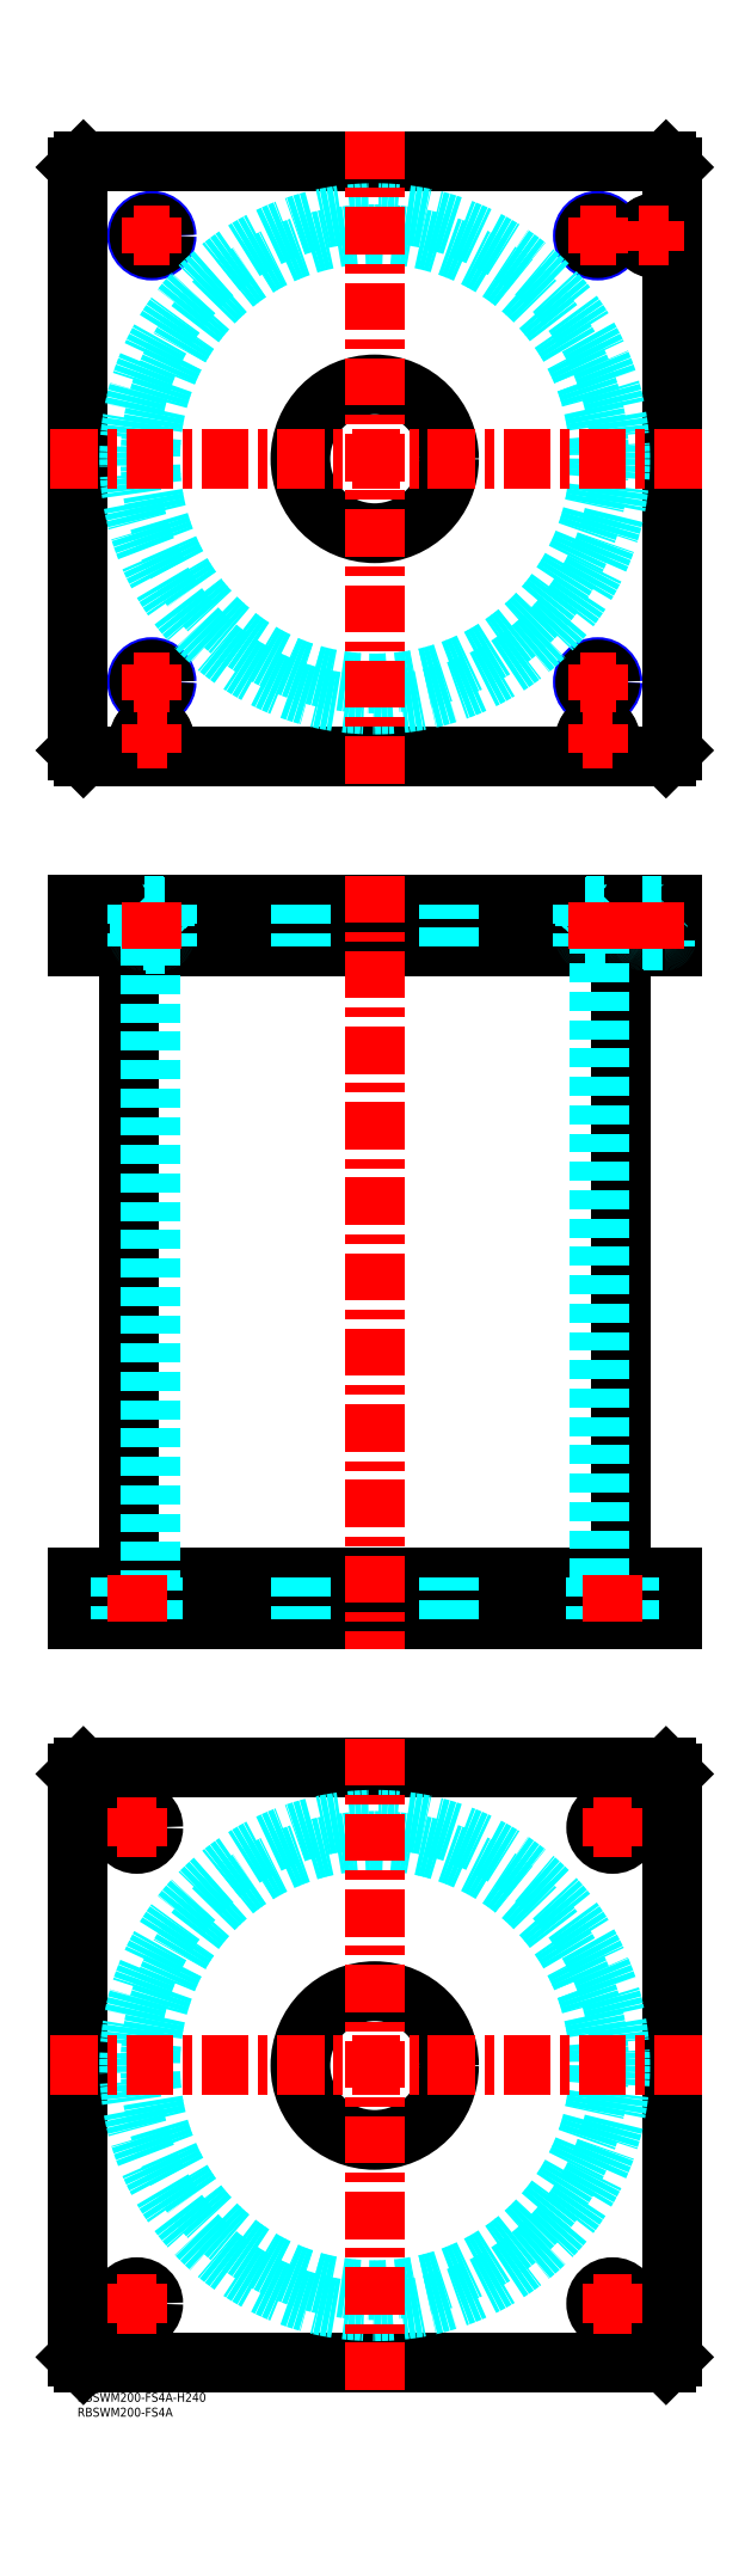
<metadata>
{"format":"dxf","ext":"dxf","renderer":"ezdxf+matplotlib","layout":"modelspace","background":"white","min_lineweight":24,"dpi":150}
</metadata>
<code>
0
SECTION
2
ENTITIES
0
TEXT
8
MSM_PART_NUMBER
10
0
20
-8
30
0
40
3
1
RBSWM200-FS4A
0
TEXT
8
MSM_PART_NUMBER
10
0
20
-3
30
0
40
3
1
RBSWM200-FS4A-H240
0
LINE
8
MSM_CONTINUOUS
10
17.4
20
486
30
0
11
17.4
21
274
31
0
0
LINE
8
MSM_CONTINUOUS
10
182.6
20
274
30
0
11
182.6
21
486
31
0
0
LINE
8
MSM_CONTINUOUS
10
2
20
260
30
0
11
2
21
274
31
0
0
LINE
8
MSM_CONTINUOUS
10
0
20
260
30
0
11
0
21
274
31
0
0
LINE
8
MSM_CONTINUOUS
10
198
20
260
30
0
11
198
21
274
31
0
0
LINE
8
MSM_CONTINUOUS
10
-5.68e-14
20
260
30
0
11
200
21
260
31
0
0
LINE
8
MSM_CONTINUOUS
10
-5.68e-14
20
274
30
0
11
200
21
274
31
0
0
LINE
8
MSM_CONTINUOUS
10
200
20
260
30
0
11
200
21
274
31
0
0
LINE
8
MSM_CONTINUOUS
10
2
20
500
30
0
11
2
21
486
31
0
0
LINE
8
MSM_CONTINUOUS
10
198
20
500
30
0
11
198
21
486
31
0
0
LINE
8
MSM_CONTINUOUS
10
5.68e-14
20
486
30
0
11
200
21
486
31
0
0
LINE
8
MSM_CONTINUOUS
10
5.68e-14
20
500
30
0
11
200
21
500
31
0
0
LINE
8
MSM_CONTINUOUS
10
200
20
500
30
0
11
200
21
486
31
0
0
LINE
8
MSM_CONTINUOUS
10
0
20
500
30
0
11
0
21
486
31
0
0
LINE
8
MSM_DASHED
10
171
20
499.8
30
0
11
179
21
499.8
31
0
0
LINE
8
MSM_DASHED
10
171
20
488.4
30
0
11
179
21
488.4
31
0
0
LINE
8
MSM_DASHED
10
171.4
20
488
30
0
11
178.6
21
488
31
0
0
LINE
8
MSM_DASHED
10
170.8
20
499.2
30
0
11
179.2
21
499.2
31
0
0
LINE
8
MSM_DASHED
10
170.8
20
486.8
30
0
11
179.2
21
486.8
31
0
0
LINE
8
MSM_DASHED
10
190
20
499.8
30
0
11
198
21
499.8
31
0
0
LINE
8
MSM_DASHED
10
190.4
20
488
30
0
11
197.6
21
488
31
0
0
LINE
8
MSM_DASHED
10
190
20
488.4
30
0
11
198
21
488.4
31
0
0
LINE
8
MSM_DASHED
10
170.8
20
500
30
0
11
171
21
499.8
31
0
0
LINE
8
MSM_DASHED
10
179
20
499.8
30
0
11
179.2
21
500
31
0
0
LINE
8
MSM_DASHED
10
171
20
499.8
30
0
11
171
21
488.4
31
0
0
LINE
8
MSM_DASHED
10
179
20
488.4
30
0
11
179
21
499.8
31
0
0
ARC
8
MSM_DASHED
10
171.4
20
488.4
30
0
40
0.4
50
180
51
270
0
ARC
8
MSM_DASHED
10
178.6
20
488.4
30
0
40
0.4
50
270
51
1.791e-10
0
LINE
8
MSM_DASHED
10
171.5
20
488
30
0
11
171.5
21
486
31
0
0
LINE
8
MSM_DASHED
10
178.5
20
486
30
0
11
178.5
21
488
31
0
0
LINE
8
MSM_DASHED
10
174.5
20
274
30
0
11
174.5
21
260
31
0
0
LINE
8
MSM_DASHED
10
185.5
20
260
30
0
11
185.5
21
274
31
0
0
LINE
8
MSM_DASHED
10
14.5
20
274
30
0
11
14.5
21
260
31
0
0
LINE
8
MSM_DASHED
10
25.5
20
260
30
0
11
25.5
21
274
31
0
0
LINE
8
MSM_DASHED
10
170
20
500
30
0
11
170.8
21
499.2
31
0
0
LINE
8
MSM_DASHED
10
179.2
20
499.2
30
0
11
180
21
500
31
0
0
LINE
8
MSM_DASHED
10
180
20
486
30
0
11
179.2
21
486.8
31
0
0
LINE
8
MSM_DASHED
10
170.8
20
486.8
30
0
11
170
21
486
31
0
0
LINE
8
MSM_DASHED
10
170.8
20
499.2
30
0
11
170.8
21
486.8
31
0
0
LINE
8
MSM_DASHED
10
179.2
20
486.8
30
0
11
179.2
21
499.2
31
0
0
LINE
8
MSM_DASHED
10
24.5
20
486
30
0
11
24.5
21
274
31
0
0
LINE
8
MSM_DASHED
10
175.5
20
274
30
0
11
175.5
21
486
31
0
0
LINE
8
MSM_DASHED
10
75
20
274
30
0
11
75
21
260
31
0
0
LINE
8
MSM_DASHED
10
125
20
260
30
0
11
125
21
274
31
0
0
LINE
8
MSM_DASHED
10
75
20
500
30
0
11
75
21
486
31
0
0
LINE
8
MSM_DASHED
10
125
20
486
30
0
11
125
21
500
31
0
0
LINE
8
MSM_DASHED
10
189.8
20
500
30
0
11
190
21
499.8
31
0
0
LINE
8
MSM_DASHED
10
198
20
499.8
30
0
11
198.2
21
500
31
0
0
ARC
8
MSM_DASHED
10
190.4
20
488.4
30
0
40
0.4
50
180
51
270
0
ARC
8
MSM_DASHED
10
197.6
20
488.4
30
0
40
0.4
50
270
51
1.791e-10
0
LINE
8
MSM_DASHED
10
190
20
499.8
30
0
11
190
21
488.4
31
0
0
LINE
8
MSM_DASHED
10
190.5
20
488
30
0
11
190.5
21
486
31
0
0
LINE
8
MSM_DASHED
10
197.5
20
486
30
0
11
197.5
21
488
31
0
0
LINE
8
MSM_DASHED
10
180
20
500
30
0
11
180
21
486
31
0
0
LINE
8
MSM_DASHED
10
170
20
500
30
0
11
170
21
486
31
0
0
LINE
8
MSM_CONTINUOUS
10
198
20
550
30
0
11
200
21
552
31
0
0
LINE
8
MSM_CONTINUOUS
10
2
20
550
30
0
11
198
21
550
31
0
0
LINE
8
MSM_CONTINUOUS
10
2.84e-14
20
552
30
0
11
2
21
550
31
0
0
CIRCLE
8
MSM_CONTINUOUS
10
100
20
650
30
0
40
25
0
CIRCLE
8
MSM_NARROW
10
25
20
575
30
0
40
5
0
CIRCLE
8
MSM_NARROW
10
175
20
575
30
0
40
5
0
CIRCLE
8
MSM_NARROW
10
25
20
725
30
0
40
5
0
CIRCLE
8
MSM_NARROW
10
175
20
725
30
0
40
5
0
CIRCLE
8
MSM_CONTINUOUS
10
175
20
556
30
0
40
4.2
0
CIRCLE
8
MSM_CONTINUOUS
10
25
20
556
30
0
40
4.2
0
CIRCLE
8
MSM_CONTINUOUS
10
194
20
725
30
0
40
4.2
0
LINE
8
MSM_CONTINUOUS
10
2
20
750
30
0
11
2.84e-14
21
748
31
0
0
LINE
8
MSM_CONTINUOUS
10
2.84e-14
20
748
30
0
11
2.84e-14
21
552
31
0
0
LINE
8
MSM_CONTINUOUS
10
200
20
552
30
0
11
200
21
748
31
0
0
LINE
8
MSM_CONTINUOUS
10
200
20
748
30
0
11
198
21
750
31
0
0
LINE
8
MSM_CONTINUOUS
10
198
20
750
30
0
11
2
21
750
31
0
0
CIRCLE
8
MSM_CONTINUOUS
10
194
20
725
30
0
40
4
0
CIRCLE
8
MSM_CONTINUOUS
10
175
20
725
30
0
40
4.188
0
CIRCLE
8
MSM_CONTINUOUS
10
25
20
725
30
0
40
4.188
0
CIRCLE
8
MSM_CONTINUOUS
10
25
20
575
30
0
40
4.188
0
CIRCLE
8
MSM_CONTINUOUS
10
175
20
575
30
0
40
4.188
0
CIRCLE
8
MSM_CONTINUOUS
10
175
20
556
30
0
40
4
0
CIRCLE
8
MSM_CONTINUOUS
10
25
20
556
30
0
40
4
0
CIRCLE
8
MSM_CONTINUOUS
10
194
20
725
30
0
40
3.5
0
CIRCLE
8
MSM_CONTINUOUS
10
175
20
556
30
0
40
3.5
0
CIRCLE
8
MSM_CONTINUOUS
10
25
20
556
30
0
40
3.5
0
CIRCLE
8
MSM_DASHED
10
100
20
650
30
0
40
82.6
0
CIRCLE
8
MSM_DASHED
10
100
20
650
30
0
40
75.5
0
LINE
8
MSM_CONTINUOUS
10
0
20
208
30
0
11
2
21
210
31
0
0
LINE
8
MSM_CONTINUOUS
10
2
20
210
30
0
11
198
21
210
31
0
0
LINE
8
MSM_CONTINUOUS
10
198
20
210
30
0
11
200
21
208
31
0
0
LINE
8
MSM_CONTINUOUS
10
200
20
208
30
0
11
200
21
12
31
0
0
LINE
8
MSM_CONTINUOUS
10
2
20
10
30
0
11
0
21
12
31
0
0
LINE
8
MSM_CONTINUOUS
10
0
20
12
30
0
11
0
21
208
31
0
0
CIRCLE
8
MSM_CONTINUOUS
10
100
20
110
30
0
40
25
0
CIRCLE
8
MSM_CONTINUOUS
10
20
20
190
30
0
40
5.5
0
CIRCLE
8
MSM_CONTINUOUS
10
180
20
190
30
0
40
5.5
0
CIRCLE
8
MSM_CONTINUOUS
10
20
20
30
30
0
40
5.5
0
CIRCLE
8
MSM_CONTINUOUS
10
180
20
30
30
0
40
5.5
0
LINE
8
MSM_CONTINUOUS
10
198
20
10
30
0
11
2
21
10
31
0
0
LINE
8
MSM_CONTINUOUS
10
200
20
12
30
0
11
198
21
10
31
0
0
CIRCLE
8
MSM_DASHED
10
100
20
110
30
0
40
82.6
0
CIRCLE
8
MSM_DASHED
10
100
20
110
30
0
40
75.5
0
LINE
8
MSM_CENTER
10
100
20
510
30
0
11
100
21
250
31
0
0
LINE
8
MSM_DASHED
10
29
20
499.8
30
0
11
21
21
499.8
31
0
0
LINE
8
MSM_DASHED
10
28.99
20
488.4
30
0
11
21.01
21
488.4
31
0
0
LINE
8
MSM_DASHED
10
28.6
20
488
30
0
11
21.4
21
488
31
0
0
LINE
8
MSM_DASHED
10
29.19
20
499.2
30
0
11
20.81
21
499.2
31
0
0
LINE
8
MSM_DASHED
10
29.19
20
486.8
30
0
11
20.81
21
486.8
31
0
0
LINE
8
MSM_DASHED
10
29.2
20
500
30
0
11
29
21
499.8
31
0
0
LINE
8
MSM_DASHED
10
21
20
499.8
30
0
11
20.8
21
500
31
0
0
LINE
8
MSM_DASHED
10
29
20
499.8
30
0
11
29
21
488.4
31
0
0
LINE
8
MSM_DASHED
10
21
20
488.4
30
0
11
21
21
499.8
31
0
0
ARC
8
MSM_DASHED
10
28.6
20
488.4
30
0
40
0.4
50
270
51
1.791e-10
0
ARC
8
MSM_DASHED
10
21.4
20
488.4
30
0
40
0.4
50
180
51
270
0
LINE
8
MSM_DASHED
10
28.5
20
488
30
0
11
28.5
21
486
31
0
0
LINE
8
MSM_DASHED
10
21.5
20
486
30
0
11
21.5
21
488
31
0
0
LINE
8
MSM_DASHED
10
30
20
500
30
0
11
29.19
21
499.2
31
0
0
LINE
8
MSM_DASHED
10
20.81
20
499.2
30
0
11
20
21
500
31
0
0
LINE
8
MSM_DASHED
10
20
20
486
30
0
11
20.81
21
486.8
31
0
0
LINE
8
MSM_DASHED
10
29.19
20
486.8
30
0
11
30
21
486
31
0
0
LINE
8
MSM_DASHED
10
29.19
20
499.2
30
0
11
29.19
21
486.8
31
0
0
LINE
8
MSM_DASHED
10
20.81
20
486.8
30
0
11
20.81
21
499.2
31
0
0
LINE
8
MSM_DASHED
10
20
20
500
30
0
11
20
21
486
31
0
0
LINE
8
MSM_DASHED
10
30
20
500
30
0
11
30
21
486
31
0
0
LINE
8
MSM_CENTER
10
210
20
110
30
0
11
-10
21
110
31
0
0
LINE
8
MSM_CENTER
10
100
20
220
30
0
11
100
21
0
31
0
0
LINE
8
MSM_CENTER
10
210
20
650
30
0
11
-10
21
650
31
0
0
LINE
8
MSM_CENTER
10
100
20
760
30
0
11
100
21
540
31
0
0
LINE
8
MSM_CENTER
10
173.5
20
190
30
0
11
186.5
21
190
31
0
0
LINE
8
MSM_CENTER
10
180
20
183.5
30
0
11
180
21
196.5
31
0
0
LINE
8
MSM_CENTER
10
13.5
20
190
30
0
11
26.5
21
190
31
0
0
LINE
8
MSM_CENTER
10
20
20
183.5
30
0
11
20
21
196.5
31
0
0
LINE
8
MSM_CENTER
10
13.5
20
30
30
0
11
26.5
21
30
31
0
0
LINE
8
MSM_CENTER
10
20
20
23.5
30
0
11
20
21
36.5
31
0
0
LINE
8
MSM_CENTER
10
173.5
20
30
30
0
11
186.5
21
30
31
0
0
LINE
8
MSM_CENTER
10
180
20
23.5
30
0
11
180
21
36.5
31
0
0
LINE
8
MSM_CENTER
10
25
20
501
30
0
11
25
21
485
31
0
0
LINE
8
MSM_CENTER
10
175
20
501
30
0
11
175
21
485
31
0
0
LINE
8
MSM_CENTER
10
194
20
501
30
0
11
194
21
485
31
0
0
LINE
8
MSM_CENTER
10
180
20
259
30
0
11
180
21
275
31
0
0
LINE
8
MSM_CENTER
10
20
20
259
30
0
11
20
21
275
31
0
0
LINE
8
MSM_CENTER
10
19
20
575
30
0
11
31
21
575
31
0
0
LINE
8
MSM_CENTER
10
25
20
569
30
0
11
25
21
581
31
0
0
LINE
8
MSM_CENTER
10
20
20
556
30
0
11
30
21
556
31
0
0
LINE
8
MSM_CENTER
10
25
20
551
30
0
11
25
21
561
31
0
0
LINE
8
MSM_CENTER
10
189
20
725
30
0
11
199
21
725
31
0
0
LINE
8
MSM_CENTER
10
194
20
720
30
0
11
194
21
730
31
0
0
LINE
8
MSM_CENTER
10
169
20
575
30
0
11
181
21
575
31
0
0
LINE
8
MSM_CENTER
10
175
20
569
30
0
11
175
21
581
31
0
0
LINE
8
MSM_CENTER
10
169
20
725
30
0
11
181
21
725
31
0
0
LINE
8
MSM_CENTER
10
175
20
719
30
0
11
175
21
731
31
0
0
LINE
8
MSM_CENTER
10
19
20
725
30
0
11
31
21
725
31
0
0
LINE
8
MSM_CENTER
10
25
20
719
30
0
11
25
21
731
31
0
0
LINE
8
MSM_CENTER
10
170
20
556
30
0
11
180
21
556
31
0
0
LINE
8
MSM_CENTER
10
175
20
551
30
0
11
175
21
561
31
0
0
VIEWPORT
8
0
10
142.6
20
99.11
30
0
40
408.1
41
222.2
68
     1
69
     1
0
VIEWPORT
8
MSM_DIMENSION
10
142.6
20
99.11
30
0
40
228.1
41
158.6
68
     2
69
     2
0
ENDSEC
0
EOF

</code>
